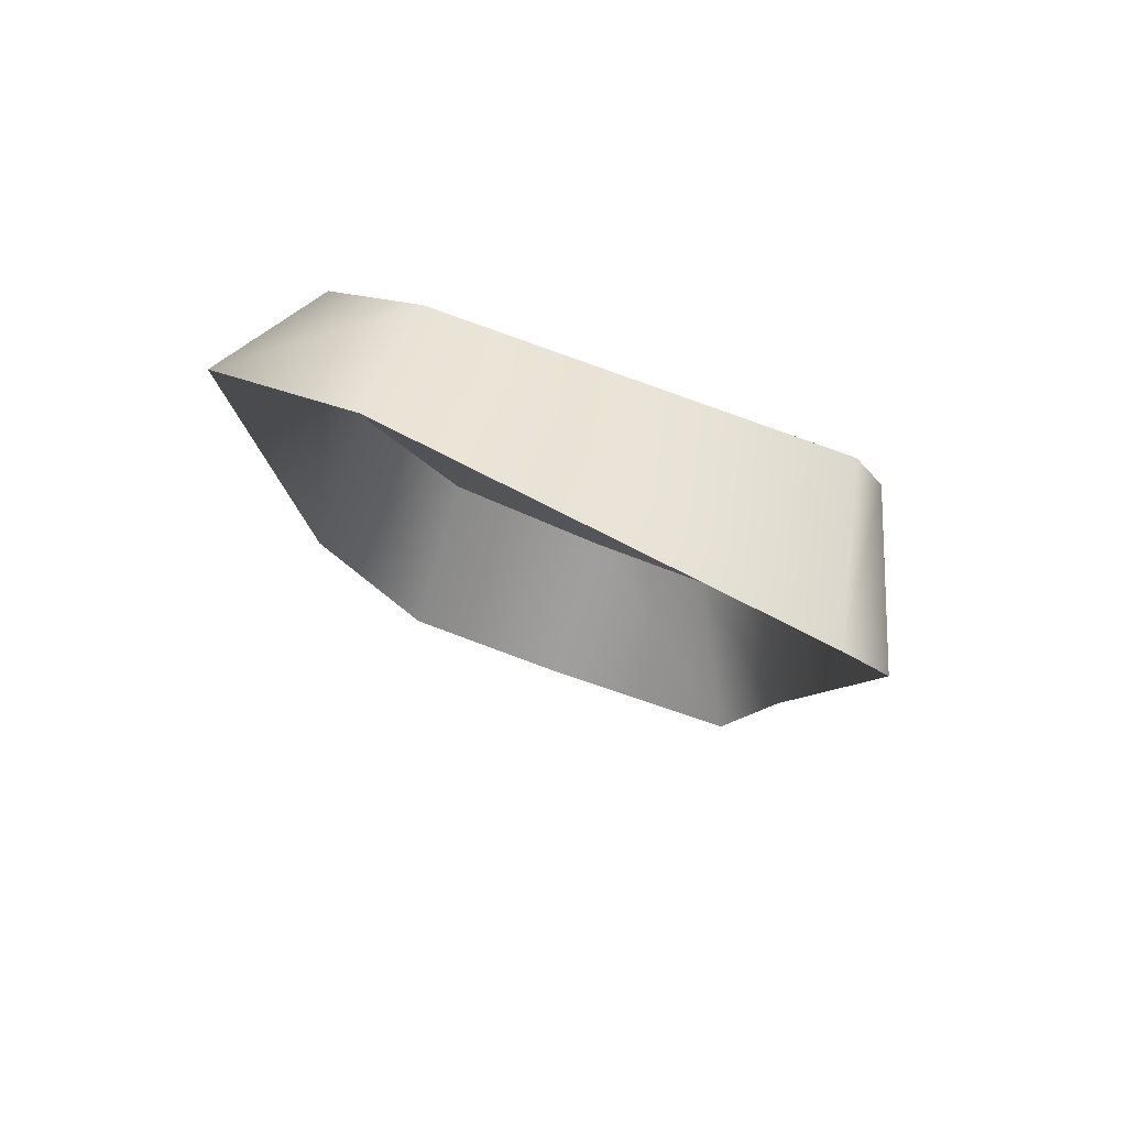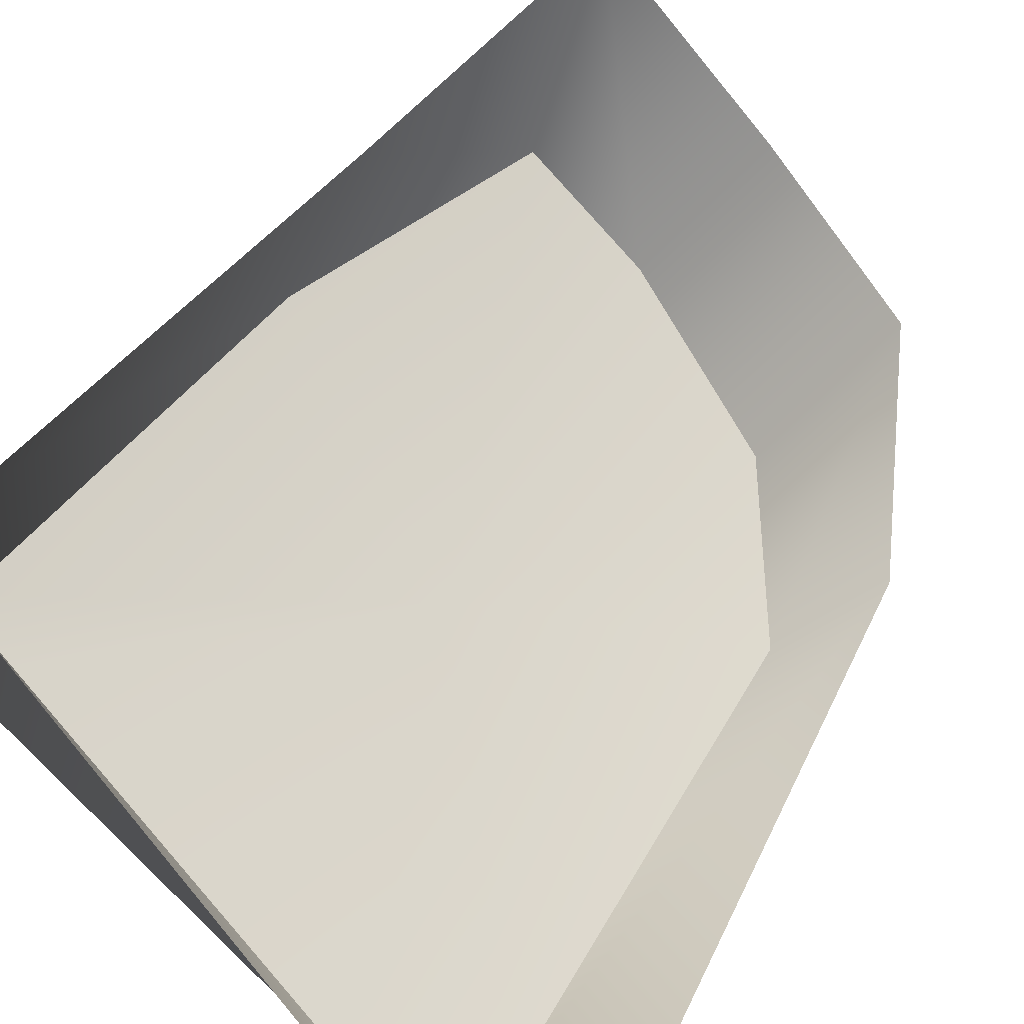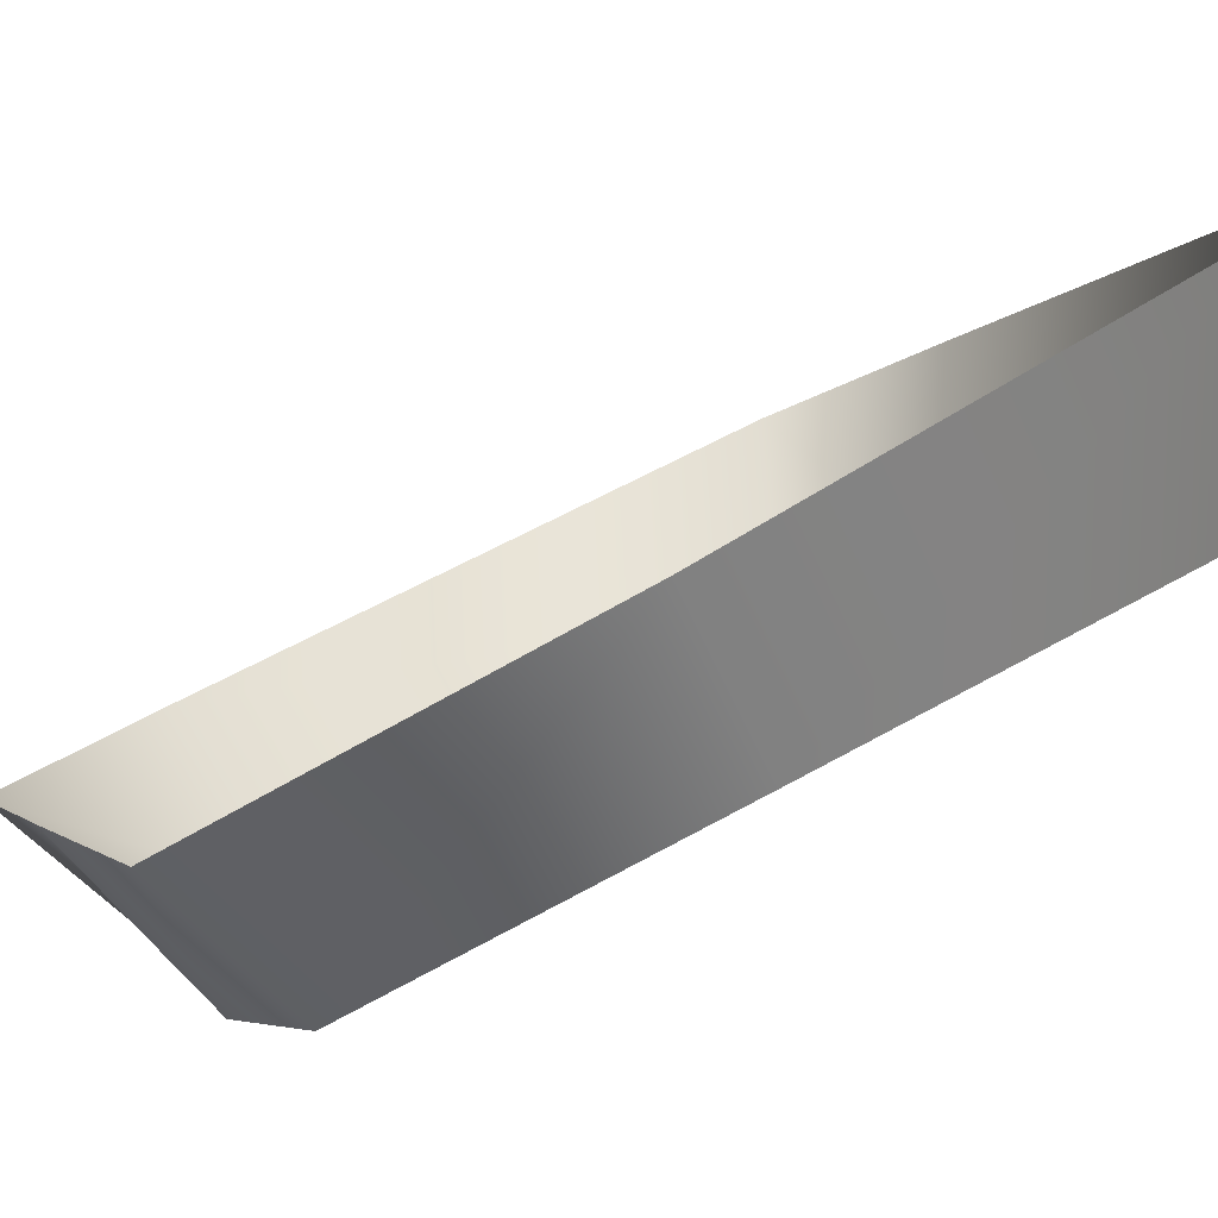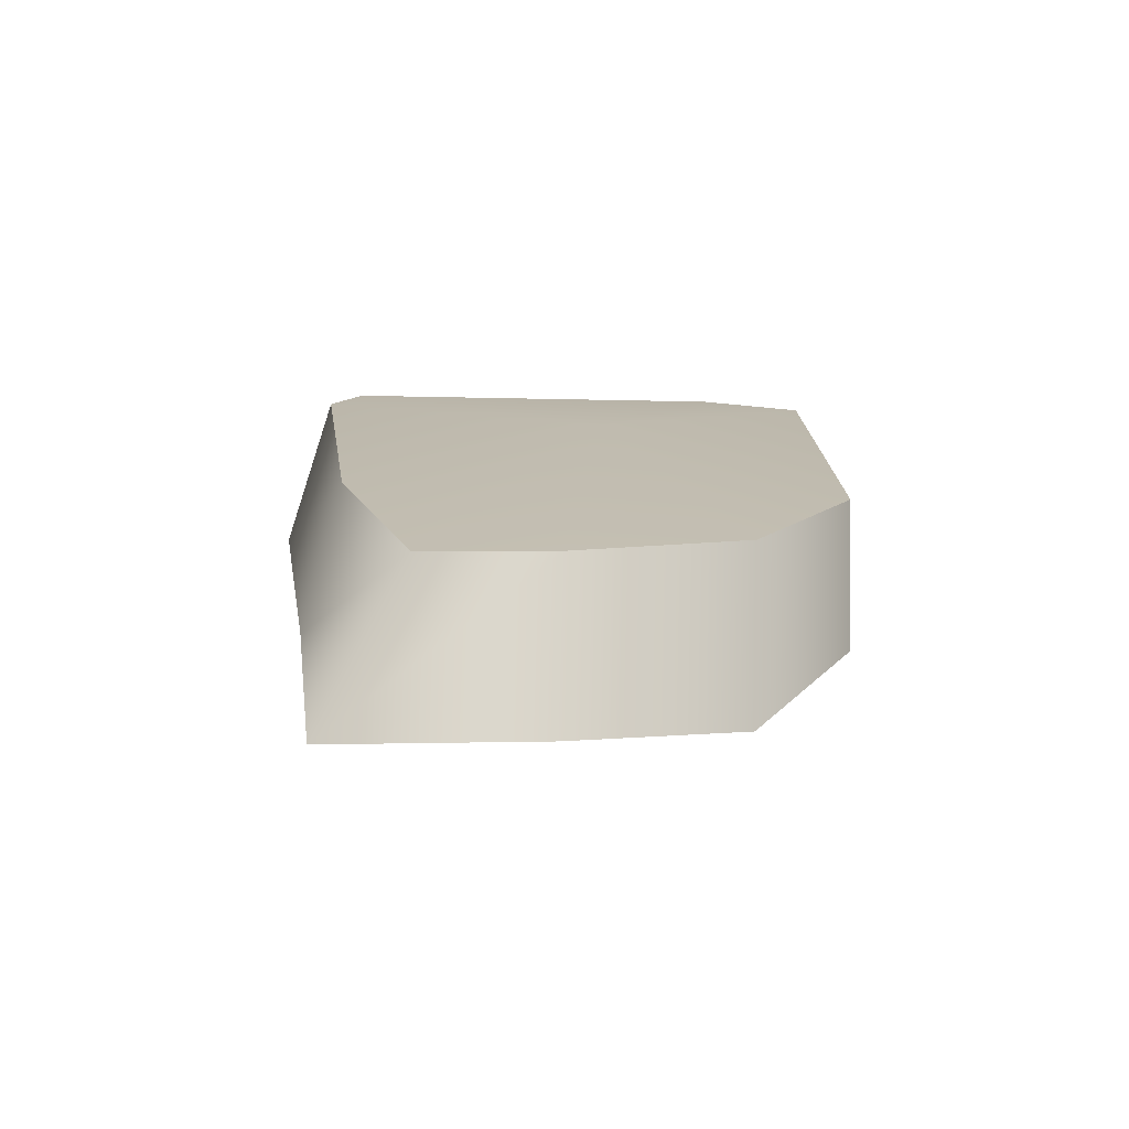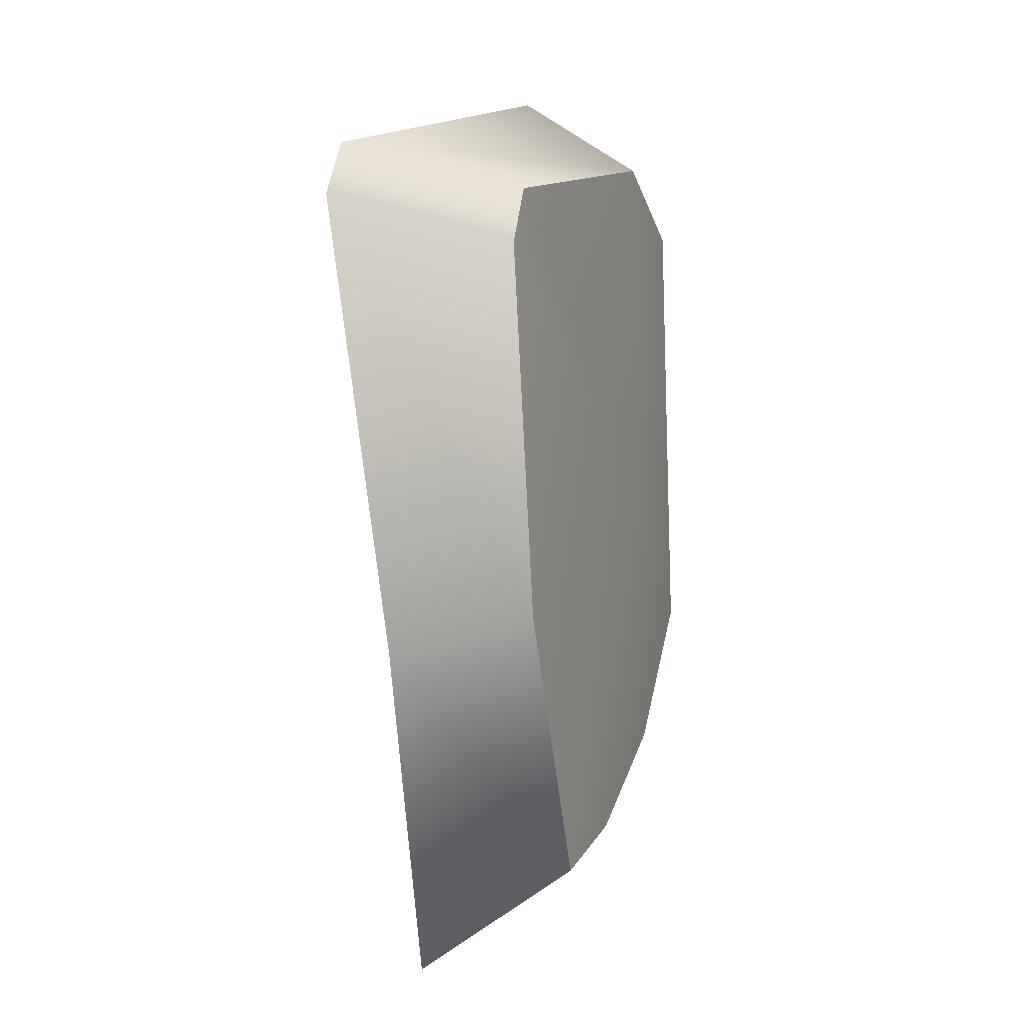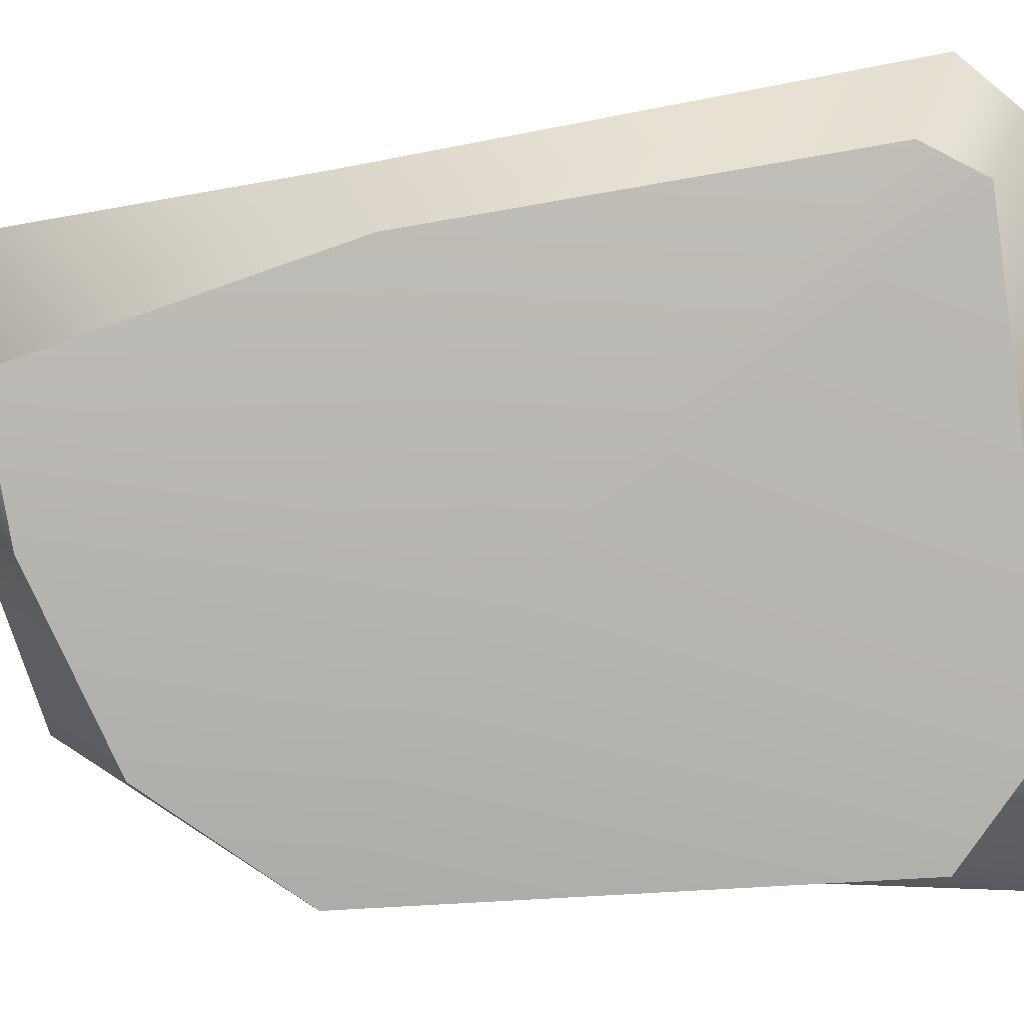
<metadata>
{"format":"obj","ext":"obj","renderer":"f3d","projection":"perspective","resolution":1024,"background":"white","views":[{"elev":76.8,"azim":165.7,"up":"+Z"},{"elev":50.4,"azim":27.9,"up":"+Y"},{"elev":34.7,"azim":-131.4,"up":"+Y"},{"elev":-73.9,"azim":-35.1,"up":"+Z"},{"elev":6.2,"azim":-104.0,"up":"+Z"},{"elev":-46.8,"azim":-87.0,"up":"+Y"}]}
</metadata>
<code>
g pm0076_00_RockHoleRFSkin
v -0.3216 0.287 0.07257
v -0.3904 0.3863 0.07458
v -0.3025 0.3146 0.09296
v -0.4077 0.3427 0.06265
v -0.4142 0.3469 0.049
v -0.4011 0.392 0.06107
v -0.4044 0.3392 -0.04797
v -0.392 0.3751 -0.05817
v -0.3879 0.3243 -0.1211
v -0.3848 0.3653 -0.1466
v -0.2719 0.2907 0.0752
v -0.3216 0.287 0.07257
v -0.3025 0.3146 0.09296
v -0.3014 0.2708 0.05258
v -0.2801 0.2971 -0.06973
v -0.302 0.2673 -0.06479
v -0.3013 0.3149 -0.1203
v -0.3226 0.2825 -0.09934
v -0.3385 0.3381 -0.133
v -0.3598 0.3058 -0.117
v -0.3848 0.3653 -0.1466
v -0.3879 0.3243 -0.1211
v -0.3573 0.2943 -0.02535
v -0.302 0.2673 -0.06479
v -0.3226 0.2825 -0.09934
v -0.3014 0.2708 0.05258
v -0.3598 0.3058 -0.117
v -0.3216 0.287 0.07257
v -0.3879 0.3243 -0.1211
v -0.4077 0.3427 0.06265
v -0.4044 0.3392 -0.04797
v -0.4142 0.3469 0.049
g pm0076_00_RockHoleRFSkin_0
f 3 2 1
f 2 4 1
f 5 4 2
f 6 5 2
f 7 5 6
f 8 7 6
f 9 7 8
f 10 9 8
f 13 12 11
f 12 14 11
f 11 14 15
f 14 16 15
f 15 16 17
f 16 18 17
f 17 18 19
f 18 20 19
f 19 20 21
f 20 22 21
f 25 24 23
f 24 26 23
f 25 23 27
f 26 28 23
f 27 23 29
f 28 30 23
f 23 31 29
f 23 30 32
f 31 23 32

</code>
